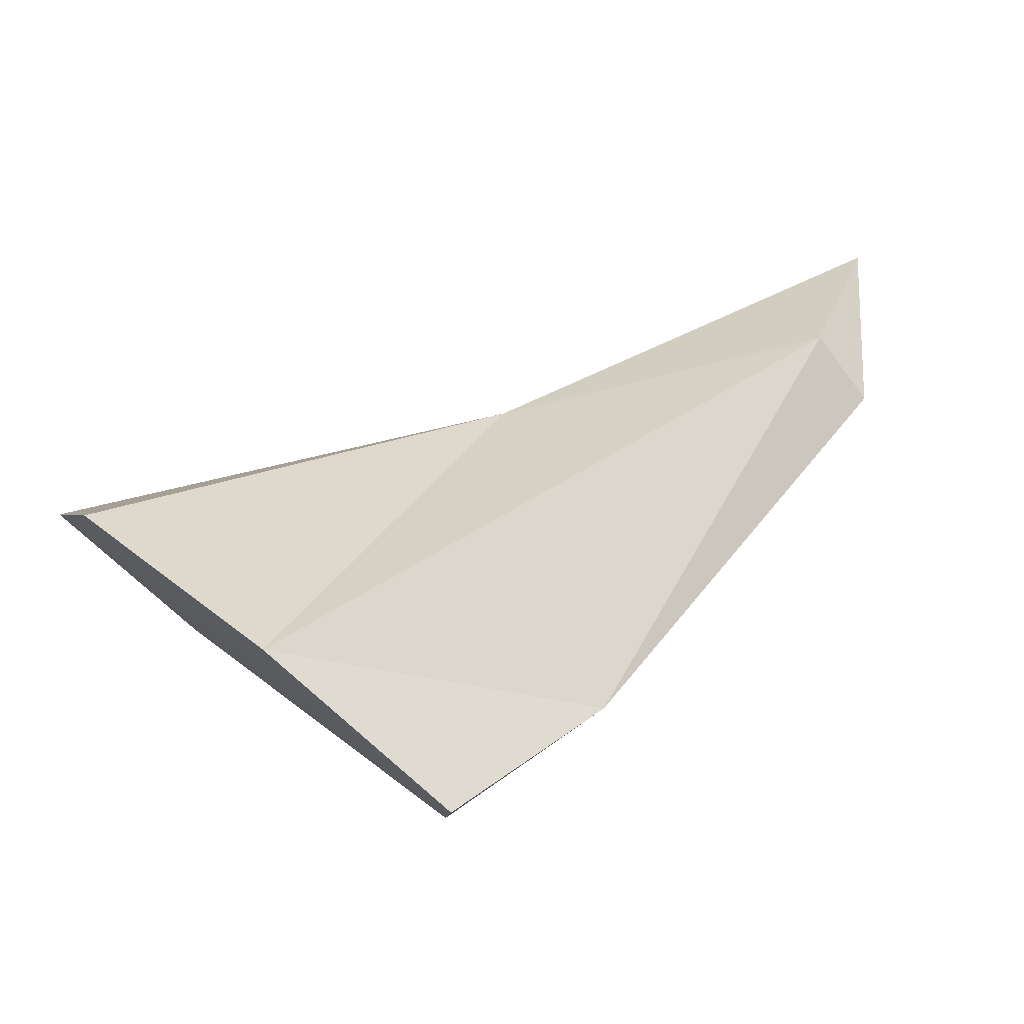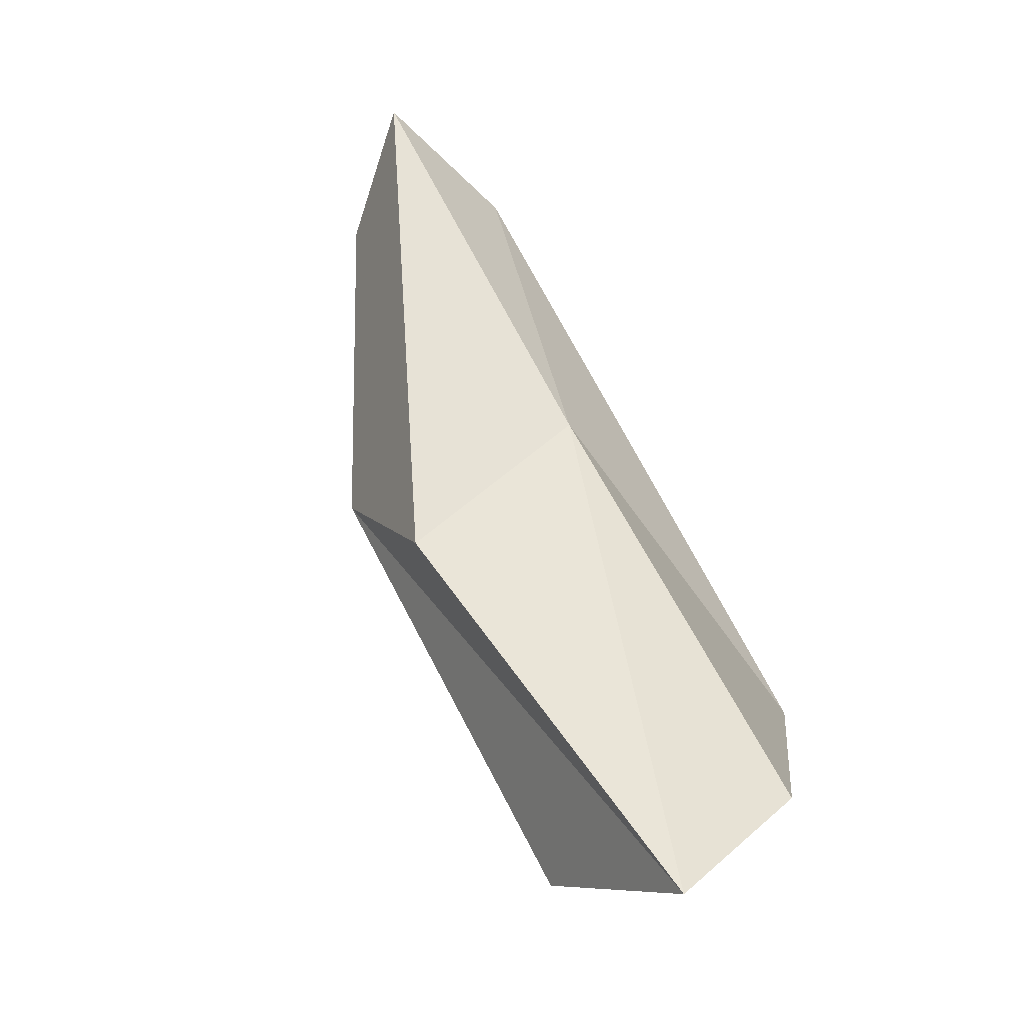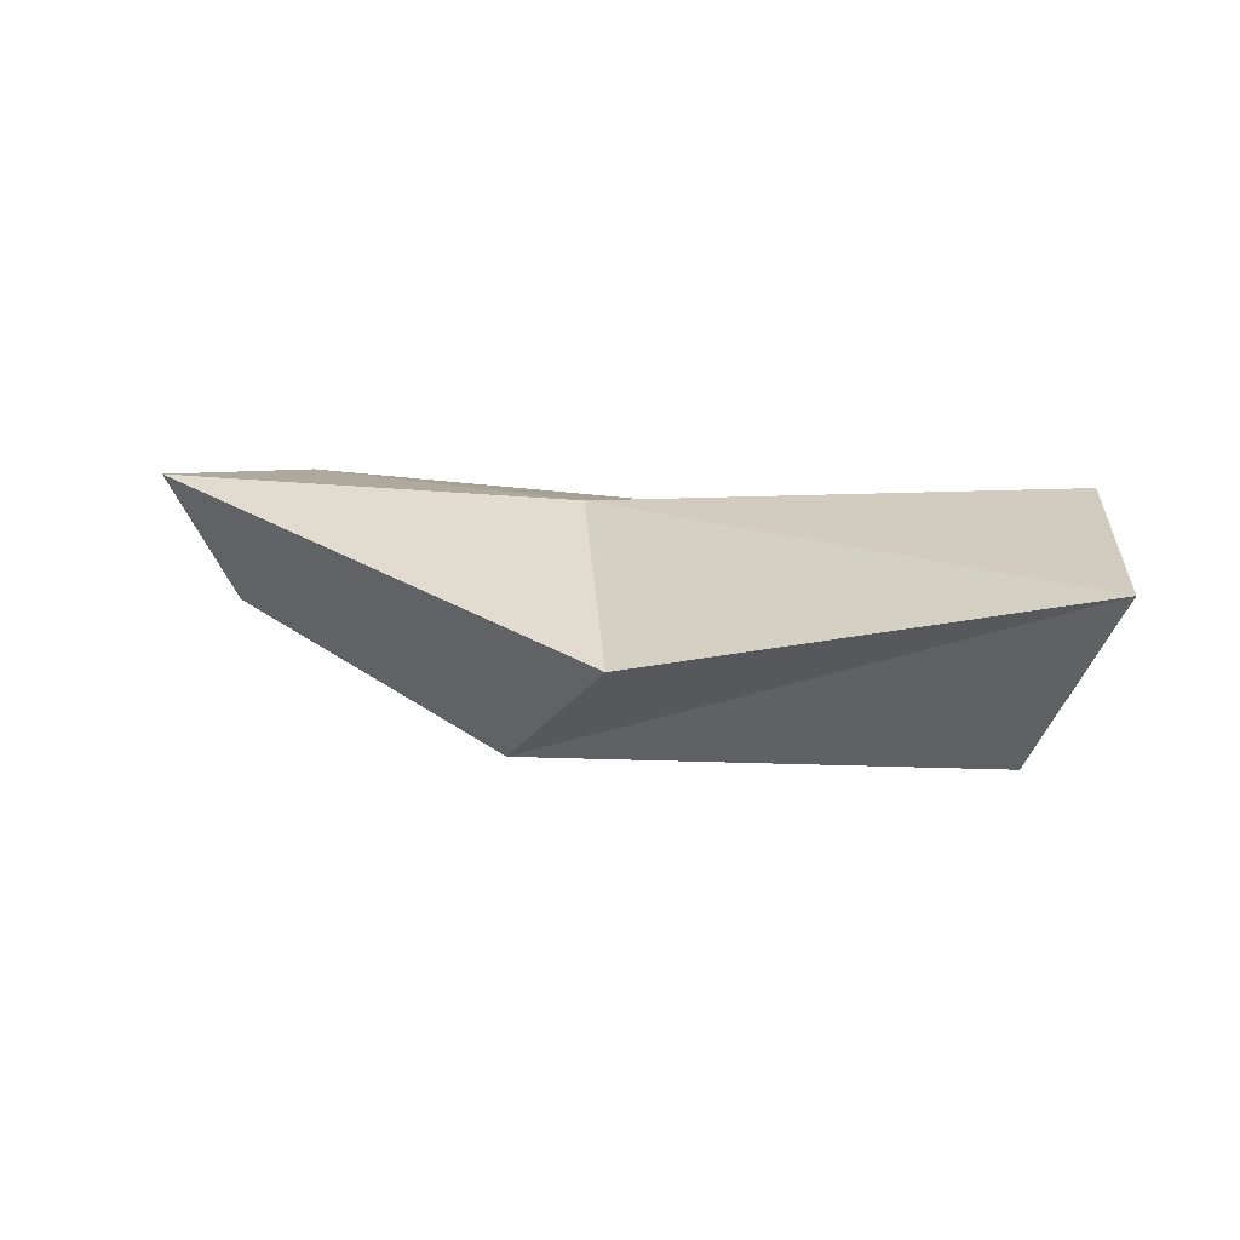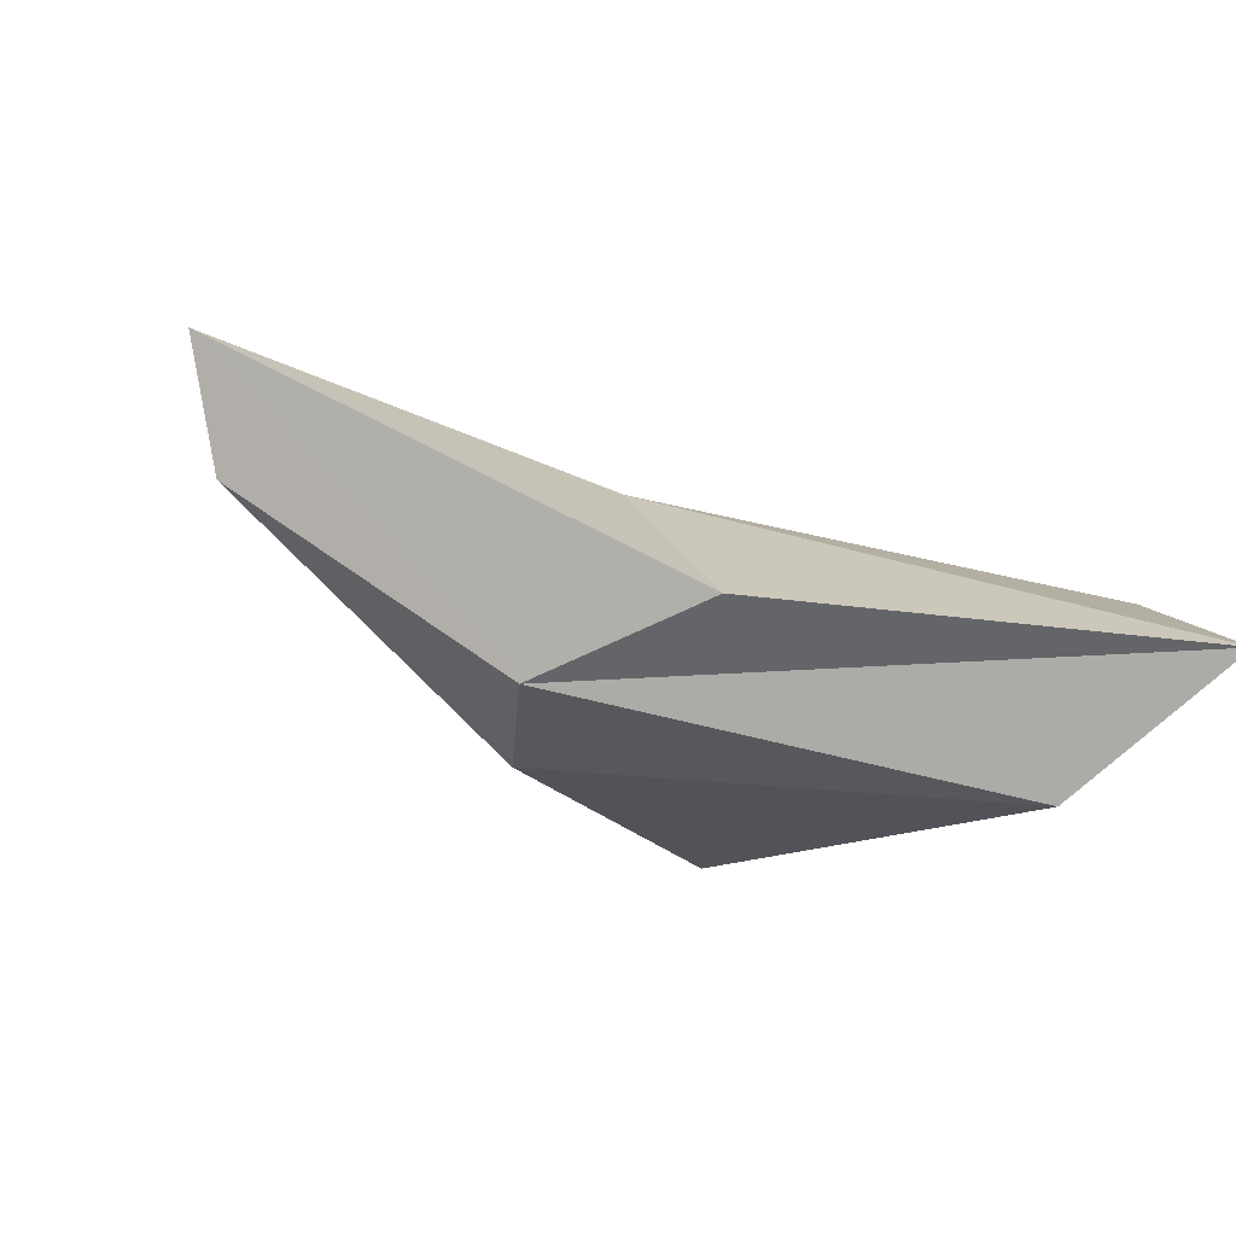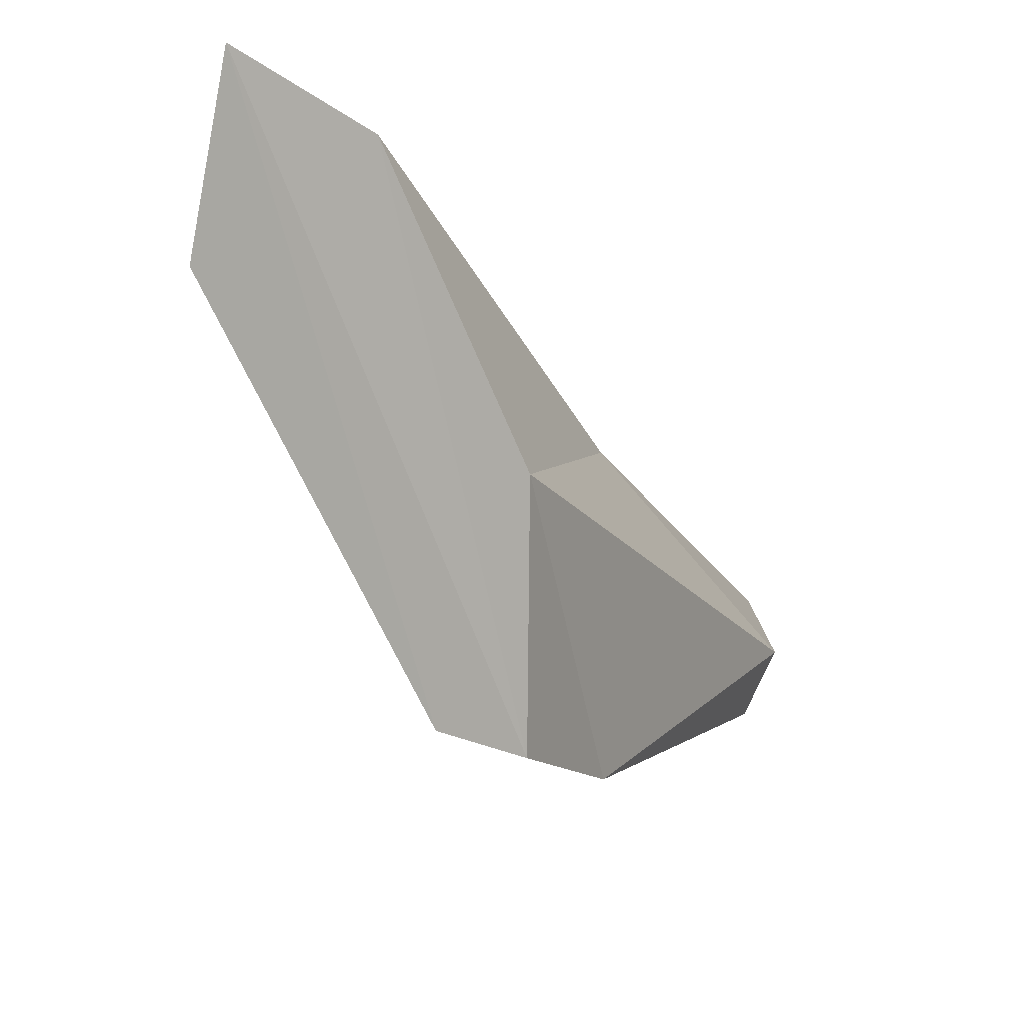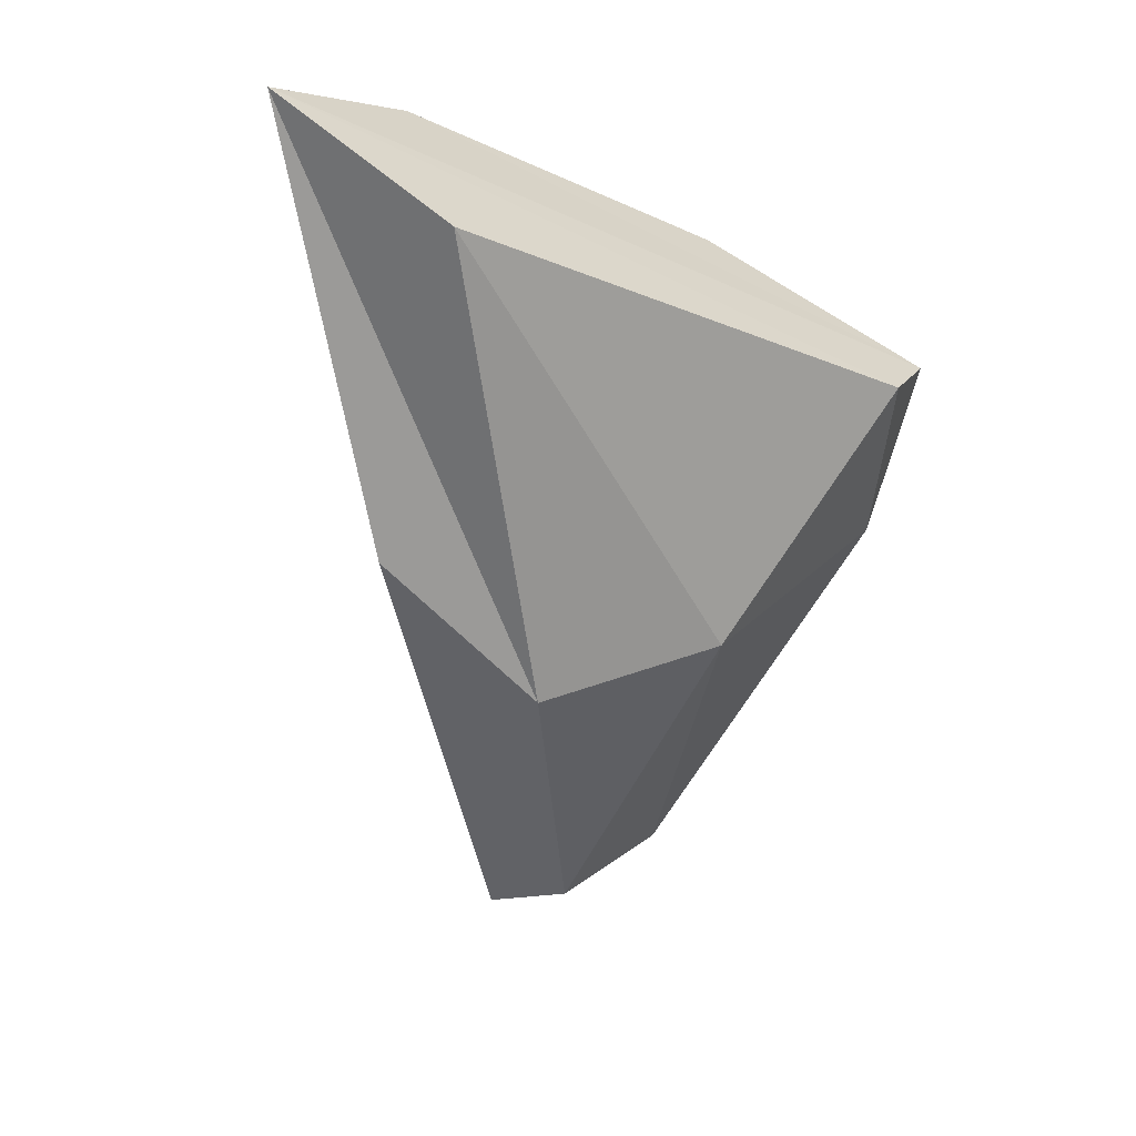
<metadata>
{"format":"obj","ext":"obj","renderer":"f3d","projection":"perspective","resolution":1024,"background":"white","views":[{"elev":57.5,"azim":-27.1,"up":"+Z"},{"elev":72.6,"azim":-127.1,"up":"+Y"},{"elev":-23.6,"azim":-171.6,"up":"+Z"},{"elev":-44.3,"azim":155.7,"up":"+Z"},{"elev":-20.8,"azim":-73.5,"up":"+Y"},{"elev":-74.8,"azim":-97.9,"up":"+Z"}]}
</metadata>
<code>
v 242 209.2 66.8
v 241.7 211.1 64.39
v 243.2 208.2 63.29
v 245 200.5 68.17
v 248.6 208.7 64.77
v 245.2 201 66.74
v 249.2 206.9 68.3
v 249.4 203.3 65.67
v 250.5 206.1 64.67
v 243.5 204.2 68.67
v 247.9 200.8 68.57
v 254.9 205 67.9
v 254 204.5 70.35
v 254.3 203.5 69.67
v 255.9 206.2 69.56
g foo
f 9 2 5
f 9 3 2
f 8 3 9
f 8 6 3
f 4 6 11
f 11 6 8
f 8 14 11
f 14 8 12
f 12 8 9
f 12 9 15
f 15 9 5
f 14 12 15
f 7 1 10
f 2 1 7
f 10 4 11
f 7 10 13
f 2 7 5
f 13 10 11
f 13 11 14
f 7 13 15
f 15 5 7
f 14 15 13
f 2 3 6
f 2 6 4
f 1 2 4
f 1 4 10
g

</code>
